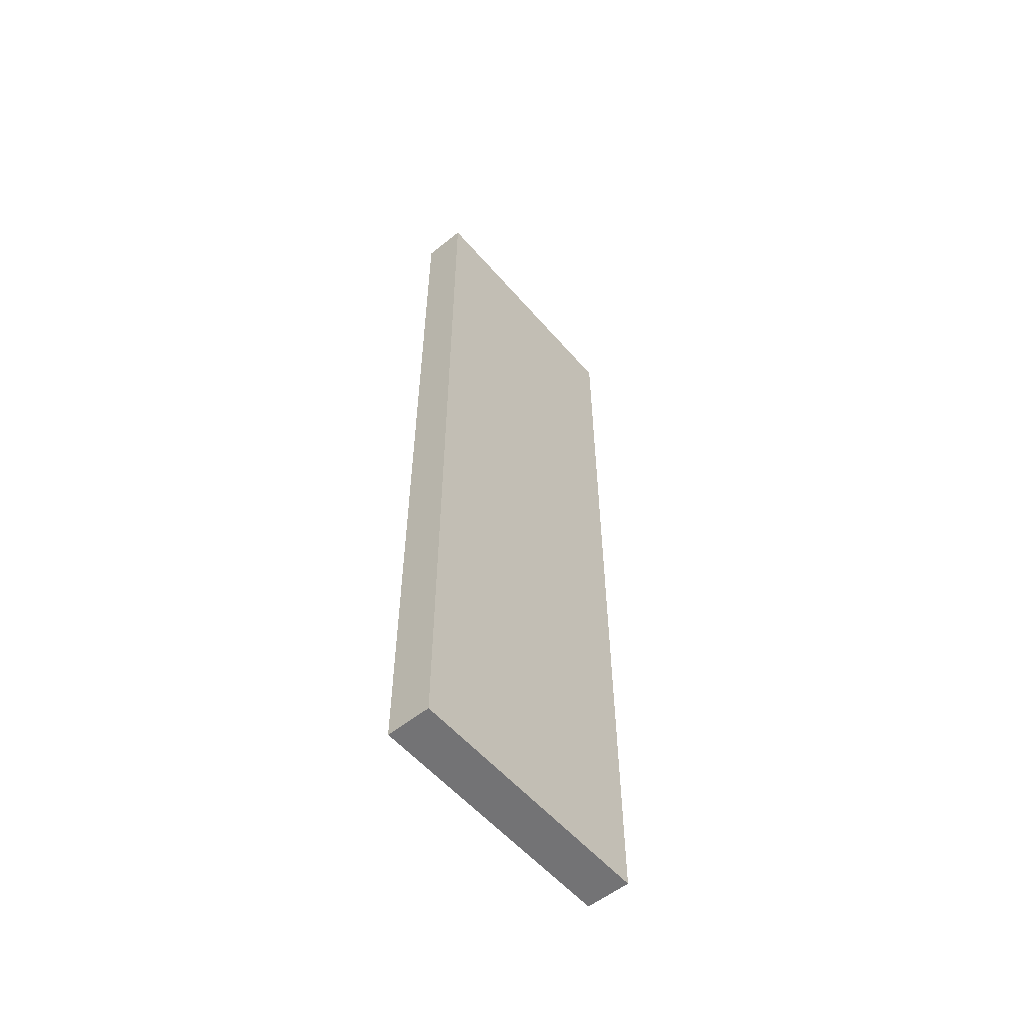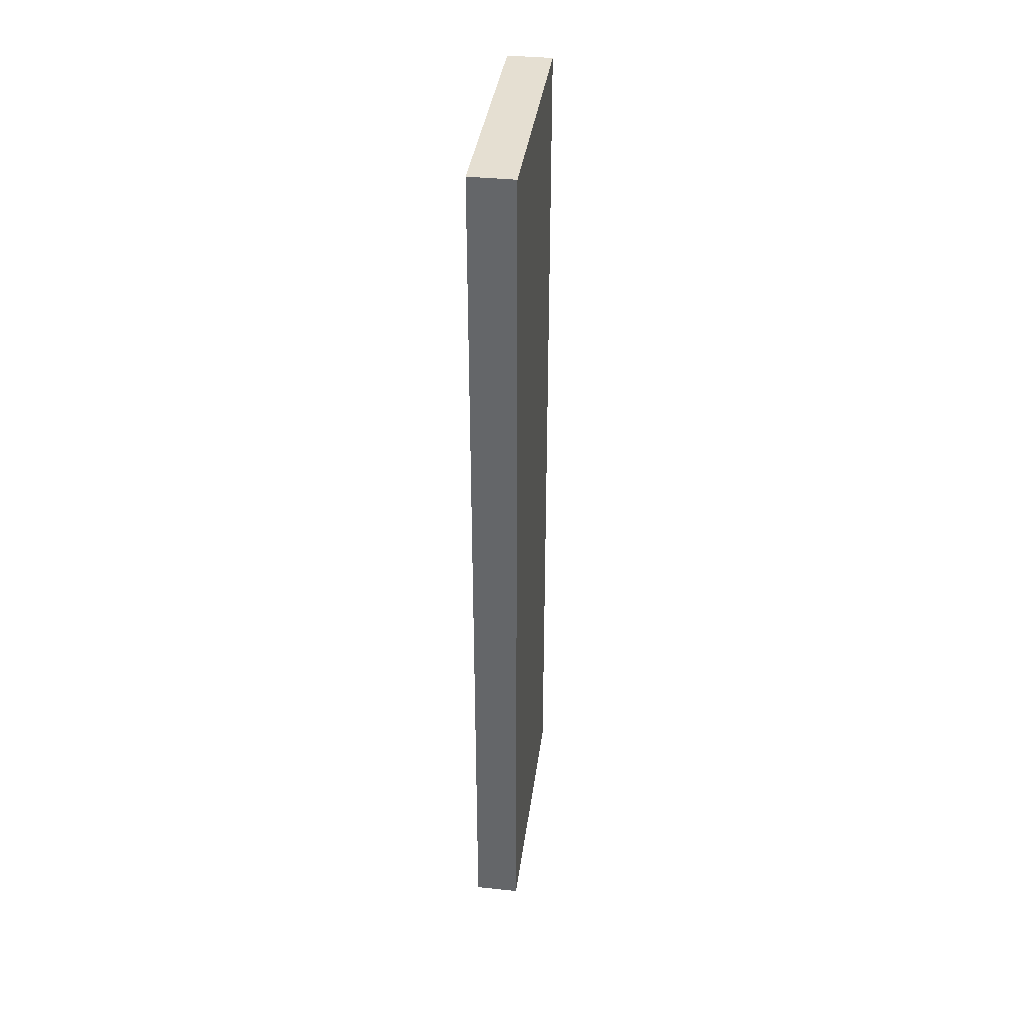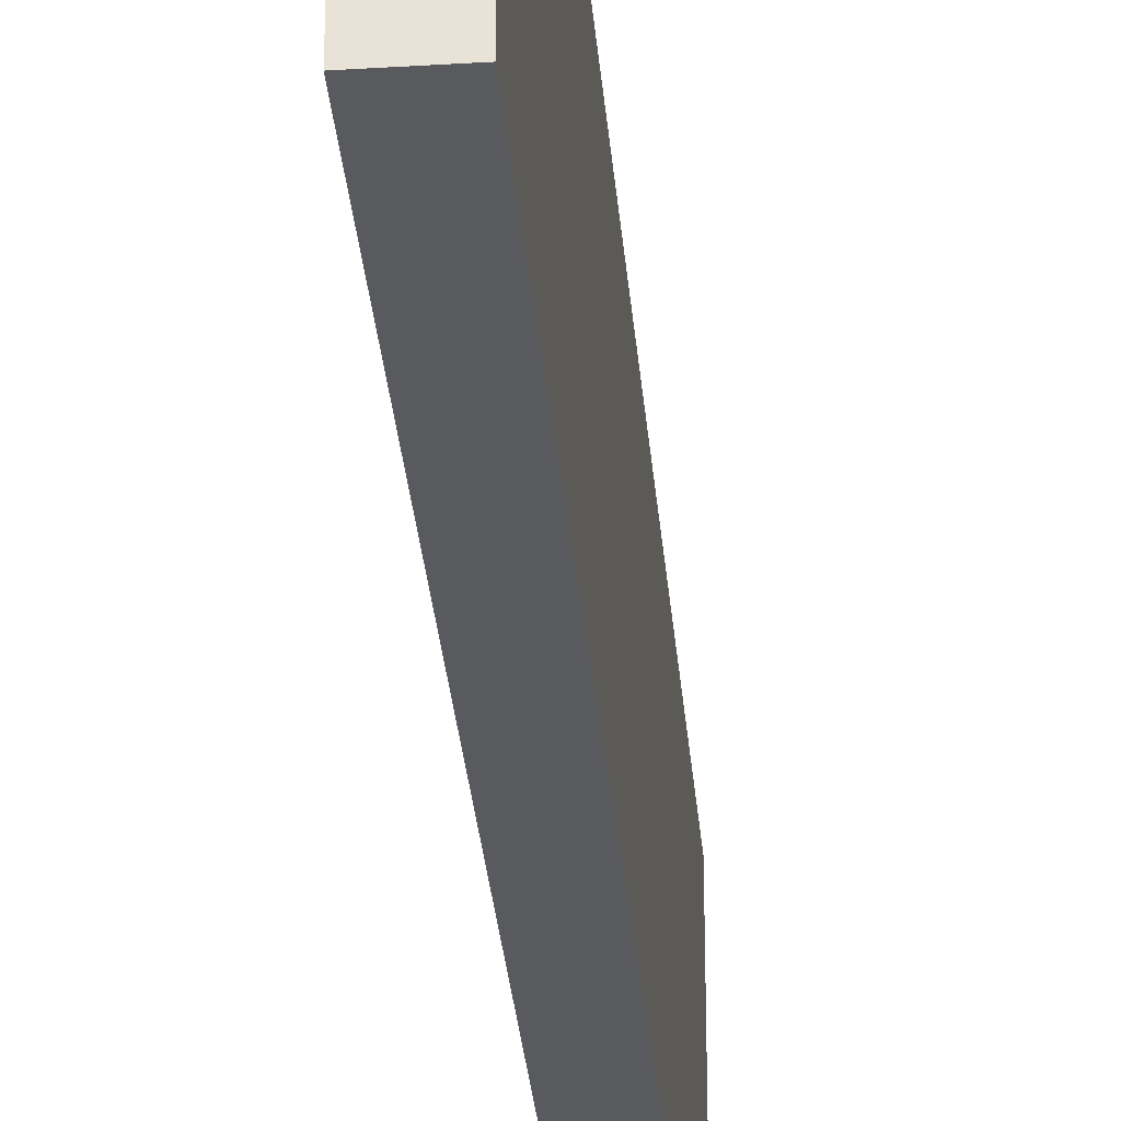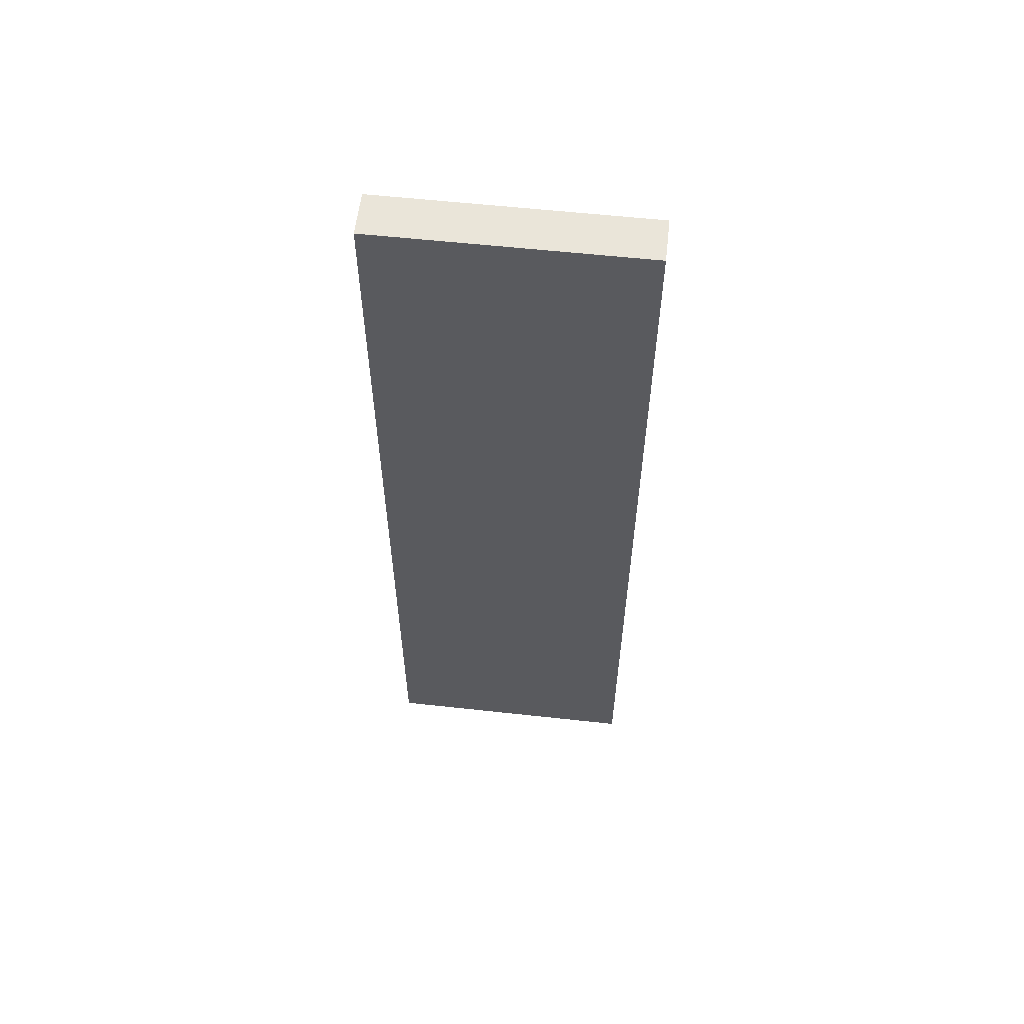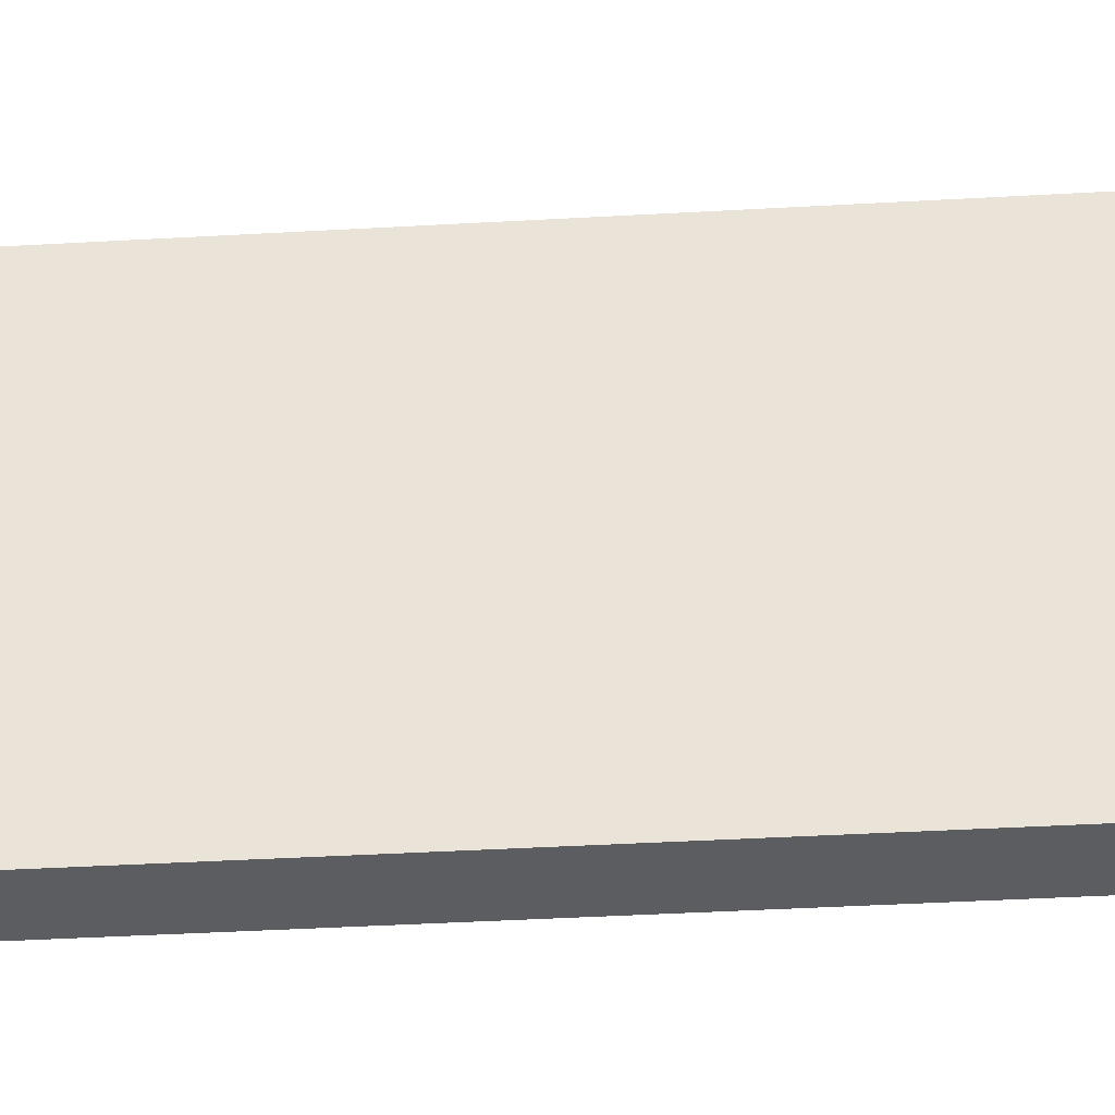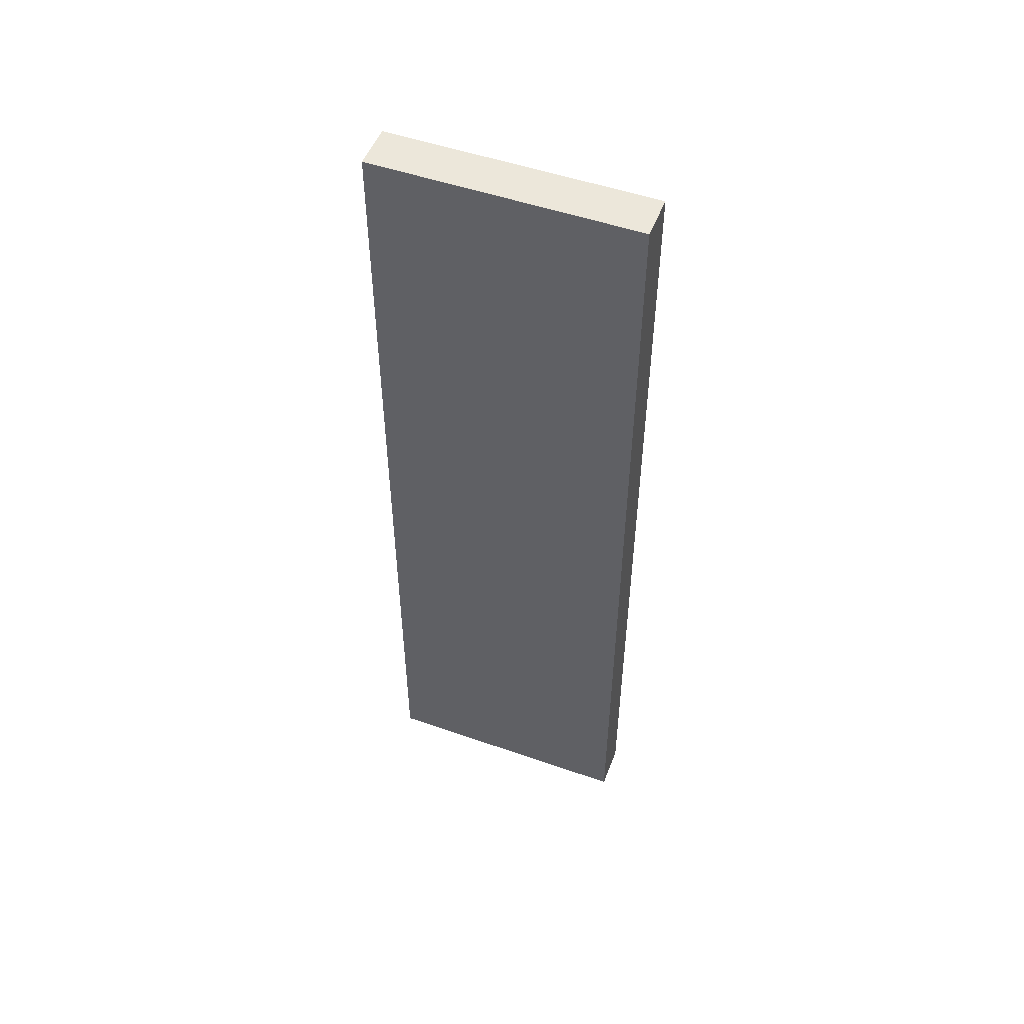
<metadata>
{"format":"obj","ext":"obj","renderer":"f3d","projection":"perspective","resolution":1024,"background":"white","views":[{"elev":-56.0,"azim":40.1,"up":"+Y"},{"elev":37.3,"azim":7.6,"up":"+Y"},{"elev":-31.8,"azim":4.9,"up":"+Z"},{"elev":58.1,"azim":-83.5,"up":"+Y"},{"elev":-35.4,"azim":-85.5,"up":"+Z"},{"elev":51.2,"azim":110.8,"up":"+Y"}]}
</metadata>
<code>
v -0.9178 -0.5807 0.3869
v -0.9178 -0.5807 0.7234
v -0.9178 0.5835 0.7234
v -0.9747 0.5835 0.3869
v -0.9747 -0.5807 0.3869
v -0.9747 -0.5807 0.7234
v -0.9747 0.5835 0.7234
v -0.9178 0.5835 0.3869
f 7 4 5
f 6 7 5
f 5 1 2
f 6 5 2
f 7 6 3
f 6 2 3
f 7 3 8
f 4 7 8
f 5 4 1
f 4 8 1
f 8 3 1
f 3 2 1

</code>
